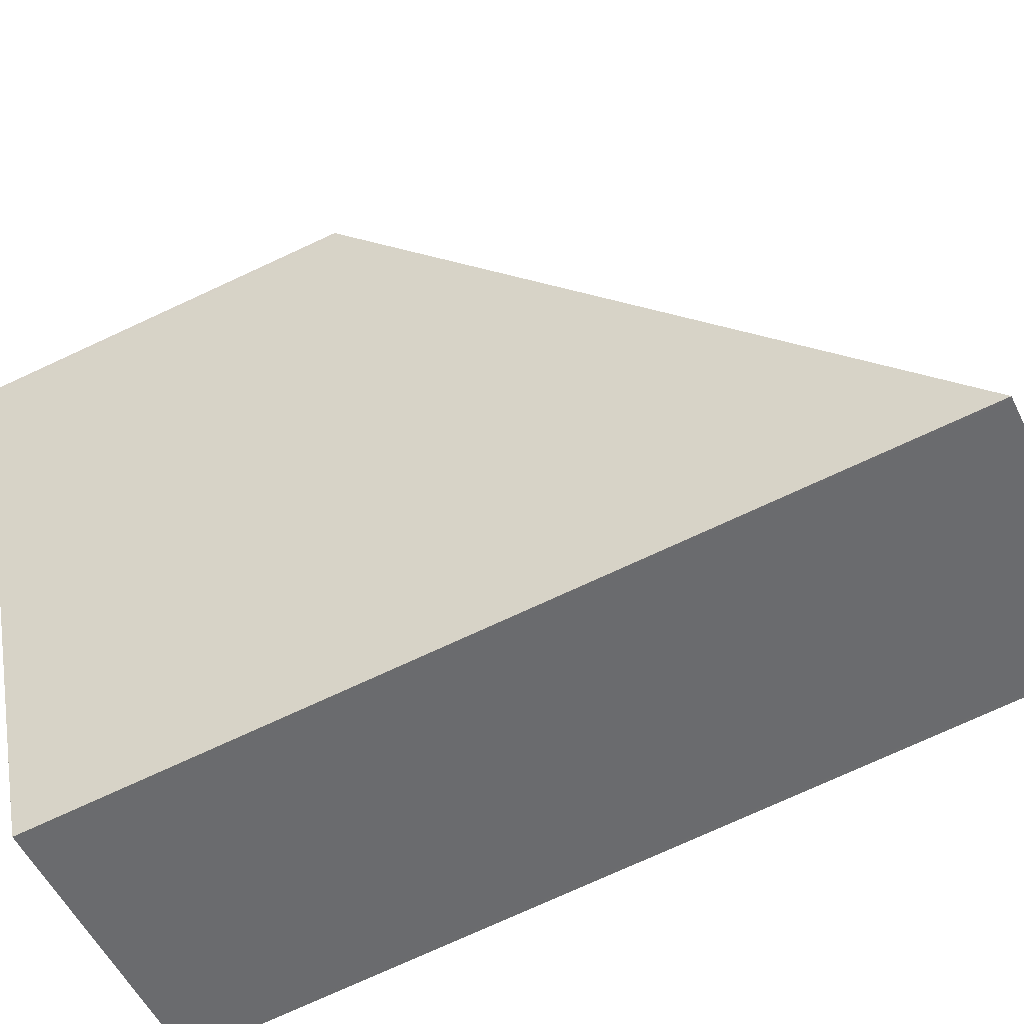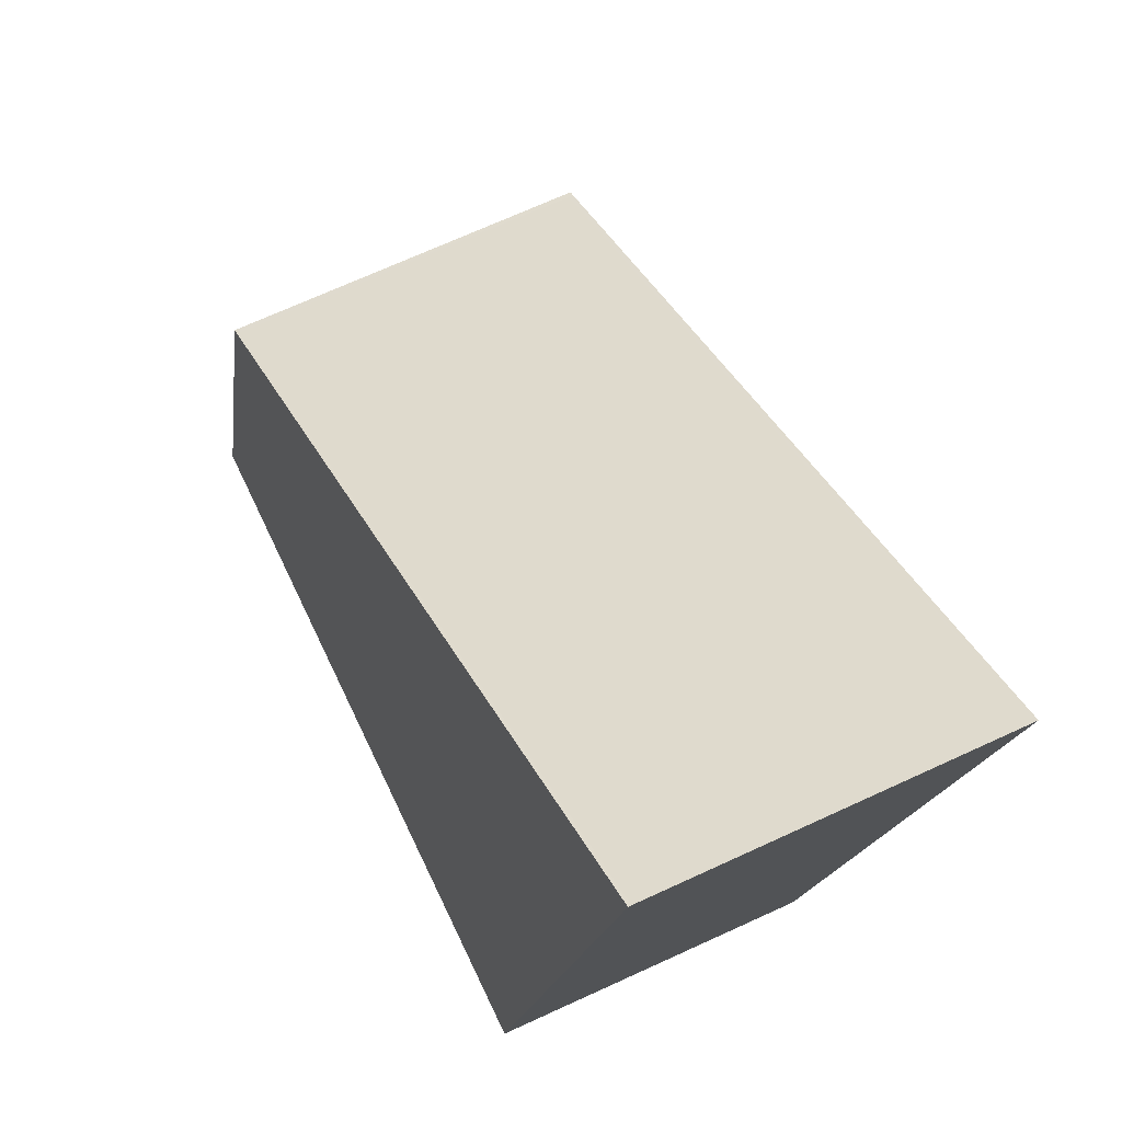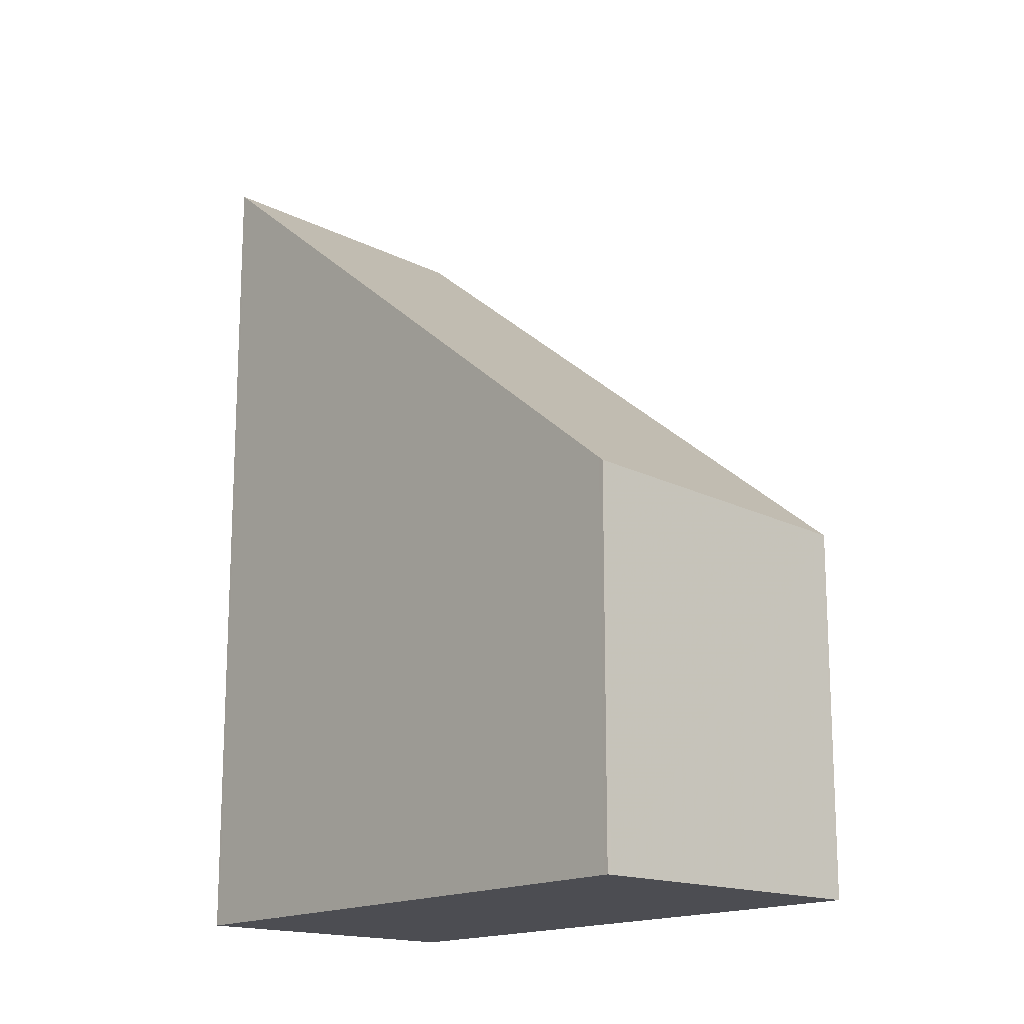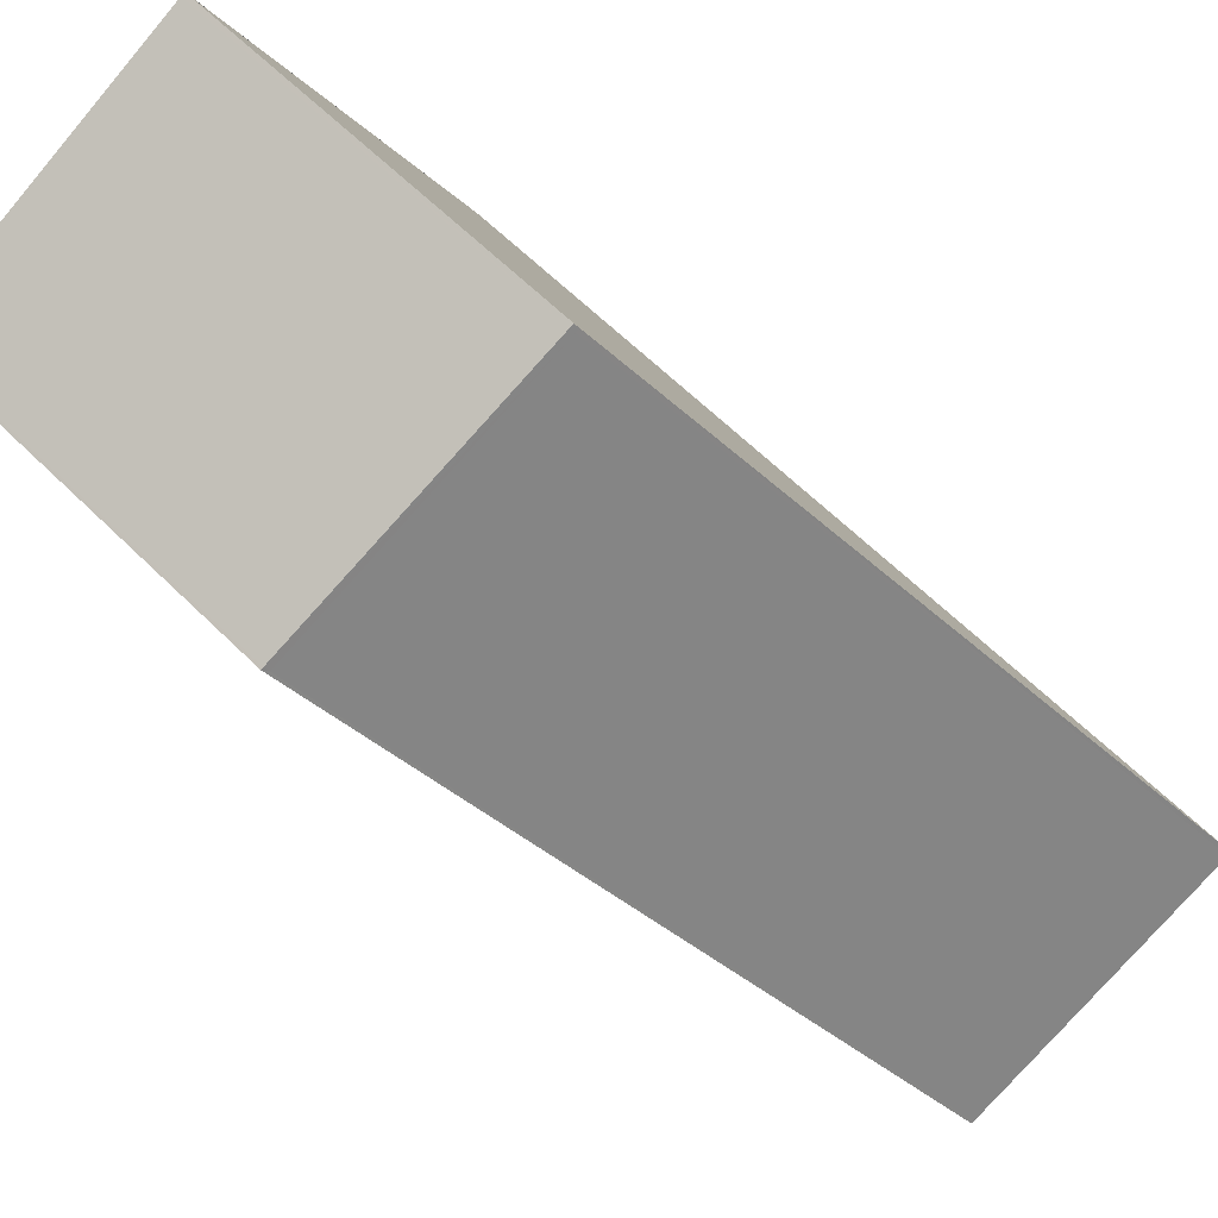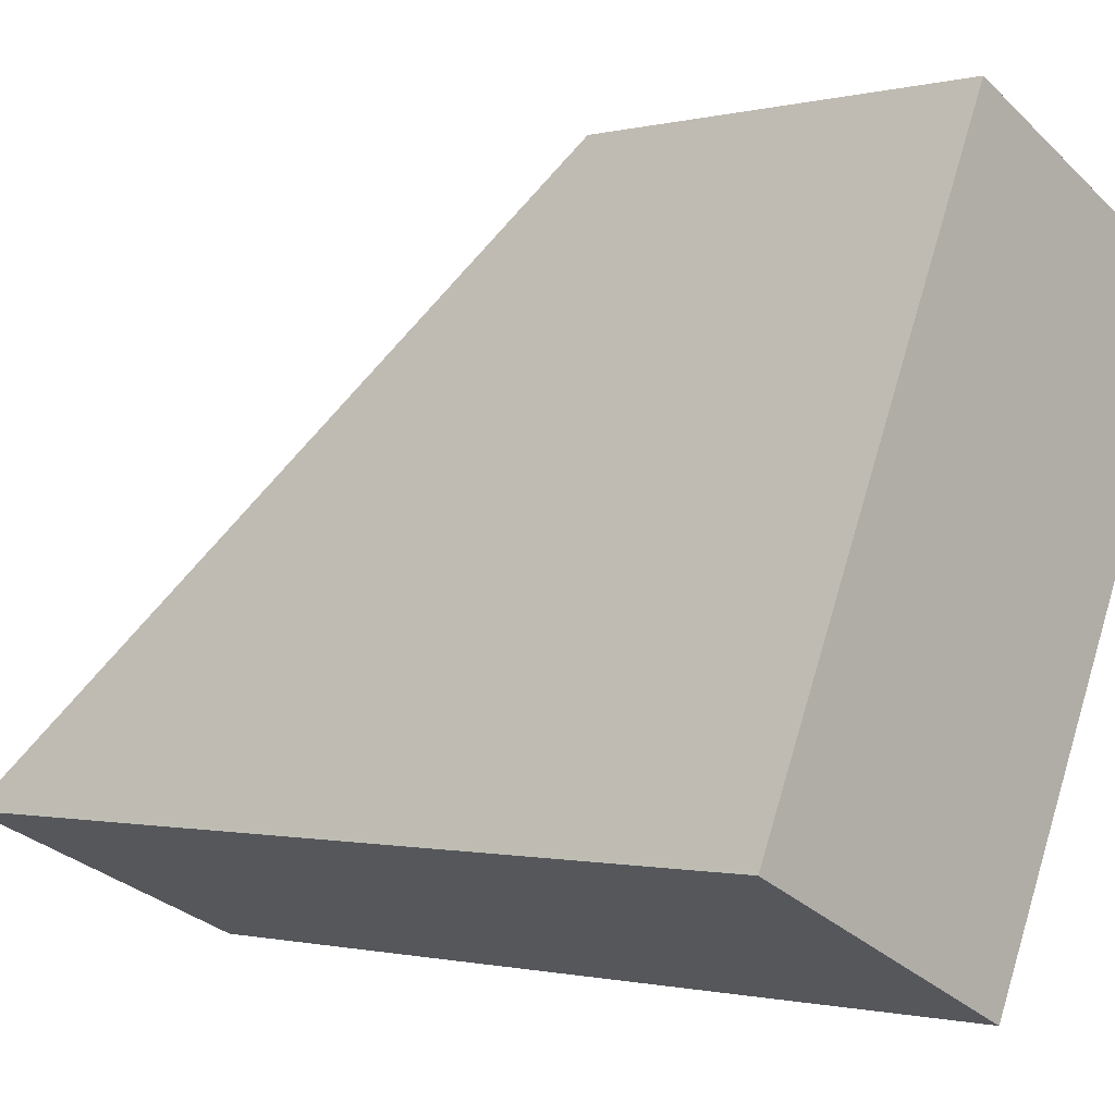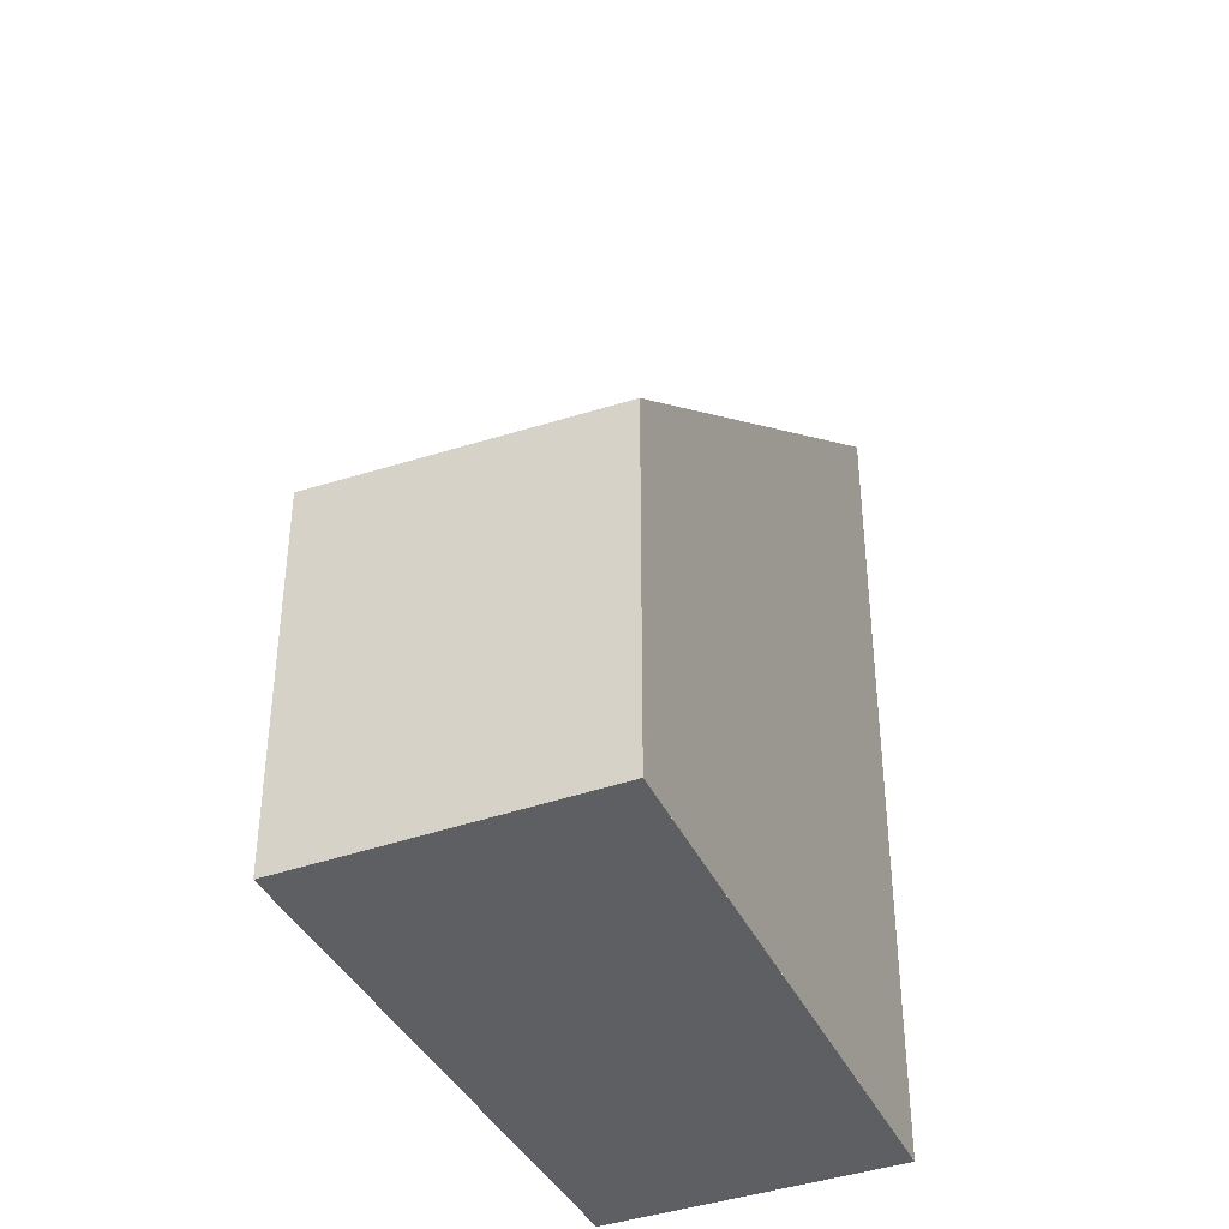
<metadata>
{"format":"obj","ext":"obj","renderer":"f3d","projection":"perspective","resolution":1024,"background":"white","views":[{"elev":-75.7,"azim":-65.3,"up":"+Y"},{"elev":-14.8,"azim":-6.5,"up":"+Y"},{"elev":-16.3,"azim":163.4,"up":"+Z"},{"elev":63.7,"azim":-45.3,"up":"+Y"},{"elev":-0.9,"azim":133.0,"up":"+Y"},{"elev":-39.6,"azim":-131.1,"up":"+Z"}]}
</metadata>
<code>
v -1797 -2281 2.368
v -1795 -2280 2.466
v -1794 -2283 5.521
v -1795 -2284 5.425
v -1795 -2280 2.465
v -1794 -2283 5.519
v -1795 -2280 2.488
v -1795 -2280 2.489
v -1797 -2281 2.392
v -1797 -2281 2.393
v -1797 -2281 2.369
v -1795 -2284 5.426
v -1795 -2284 5.411
v -1795 -2284 5.41
v -1794 -2283 5.504
v -1794 -2283 5.505
v -1797 -2281 2.369
v -1797 -2281 2.368
v -1797 -2281 0
v -1797 -2281 0
v -1795 -2280 2.489
v -1795 -2280 2.466
v -1795 -2280 0
v -1795 -2280 0
v -1794 -2283 5.519
v -1794 -2283 5.521
v -1794 -2283 0
v -1794 -2283 0
v -1795 -2284 5.41
v -1795 -2284 5.425
v -1795 -2284 0
v -1795 -2284 0
v -1795 -2280 2.466
v -1795 -2280 2.465
v -1795 -2280 0
v -1795 -2280 0
v -1795 -2284 5.426
v -1794 -2283 5.519
v -1794 -2283 0
v -1795 -2284 0
v -1794 -2283 5.505
v -1795 -2280 2.489
v -1795 -2280 0
v -1794 -2283 0
v -1797 -2281 2.368
v -1797 -2281 2.392
v -1797 -2281 0
v -1797 -2281 0
v -1795 -2280 2.465
v -1797 -2281 2.369
v -1797 -2281 0
v -1795 -2280 0
v -1795 -2284 5.425
v -1795 -2284 5.426
v -1795 -2284 0
v -1795 -2284 0
v -1797 -2281 2.392
v -1795 -2284 5.41
v -1795 -2284 0
v -1797 -2281 0
v -1794 -2283 5.521
v -1794 -2283 5.505
v -1794 -2283 0
v -1794 -2283 0
v -1797 -2281 0
v -1795 -2280 0
v -1794 -2283 0
v -1795 -2284 0
f 13 10 7 15
f 15 7 8 16
f 7 5 2 8
f 11 5 7 10
f 10 9 1 11
f 14 9 10 13
f 13 12 4 14
f 15 6 12 13
f 16 3 6 15
f 18 19 20 17
f 22 23 24 21
f 26 27 28 25
f 30 31 32 29
f 34 35 36 33
f 38 39 40 37
f 42 43 44 41
f 46 47 48 45
f 50 51 52 49
f 54 55 56 53
f 58 59 60 57
f 62 63 64 61
f 66 67 68 65

</code>
